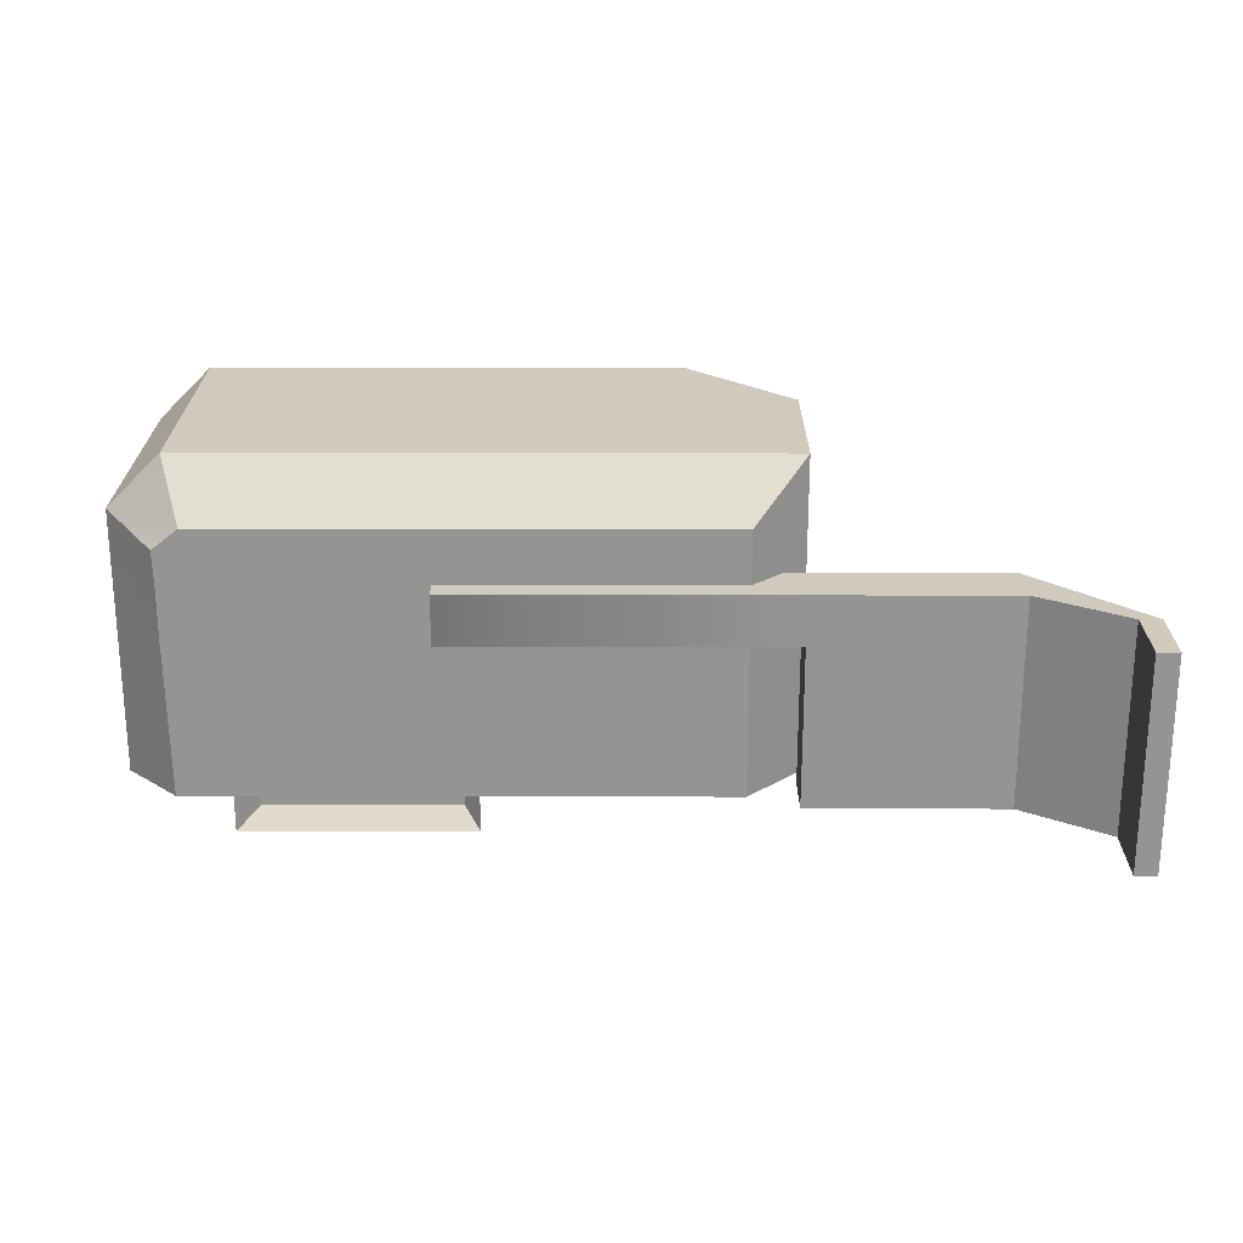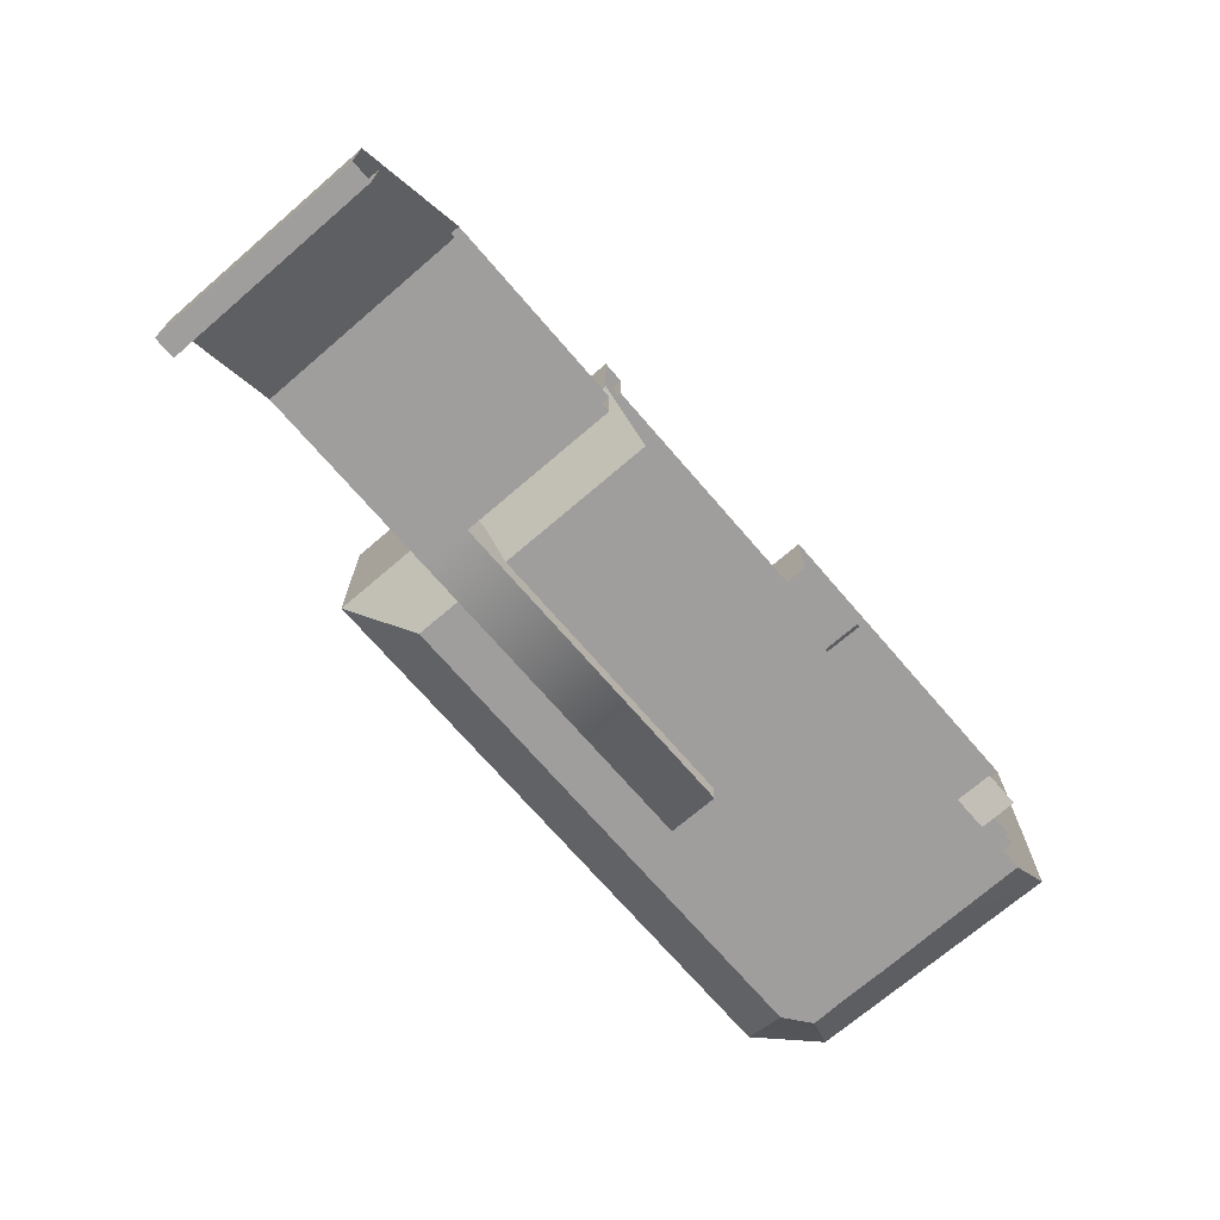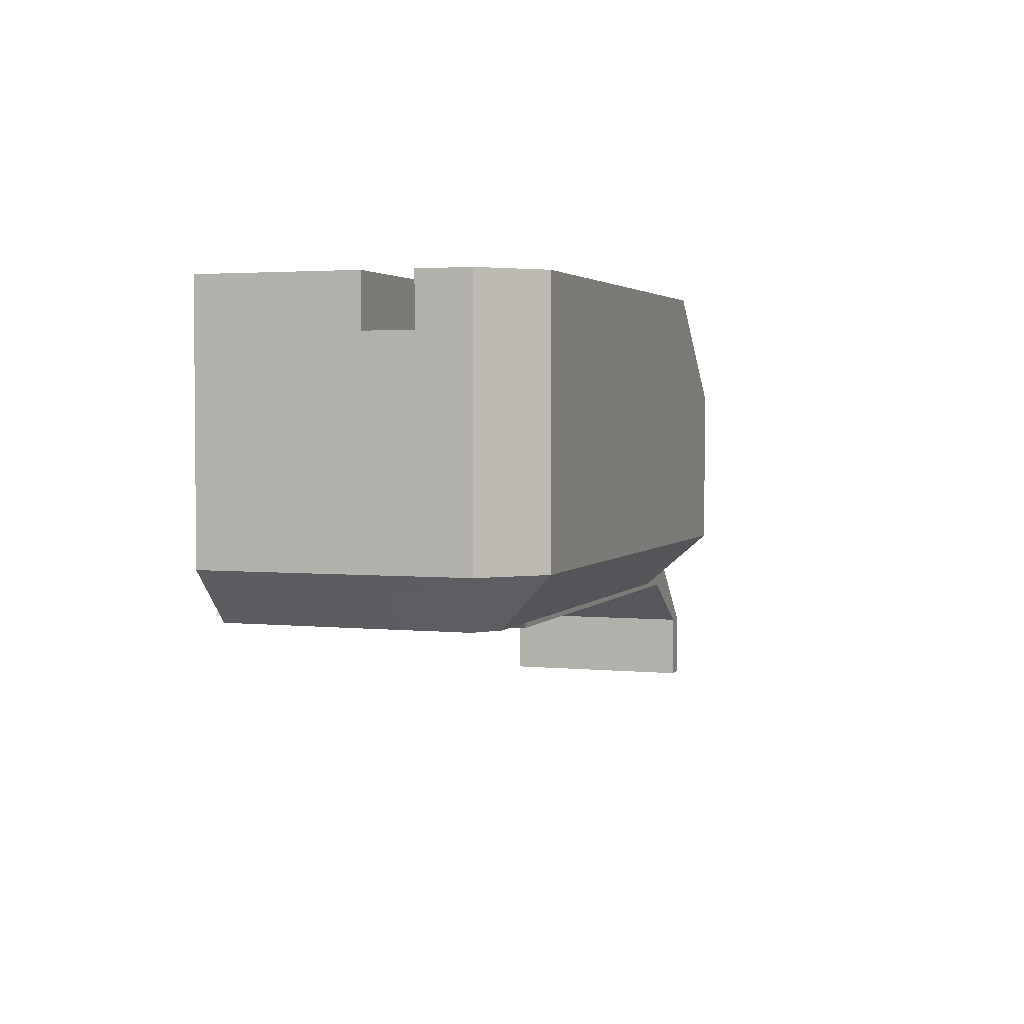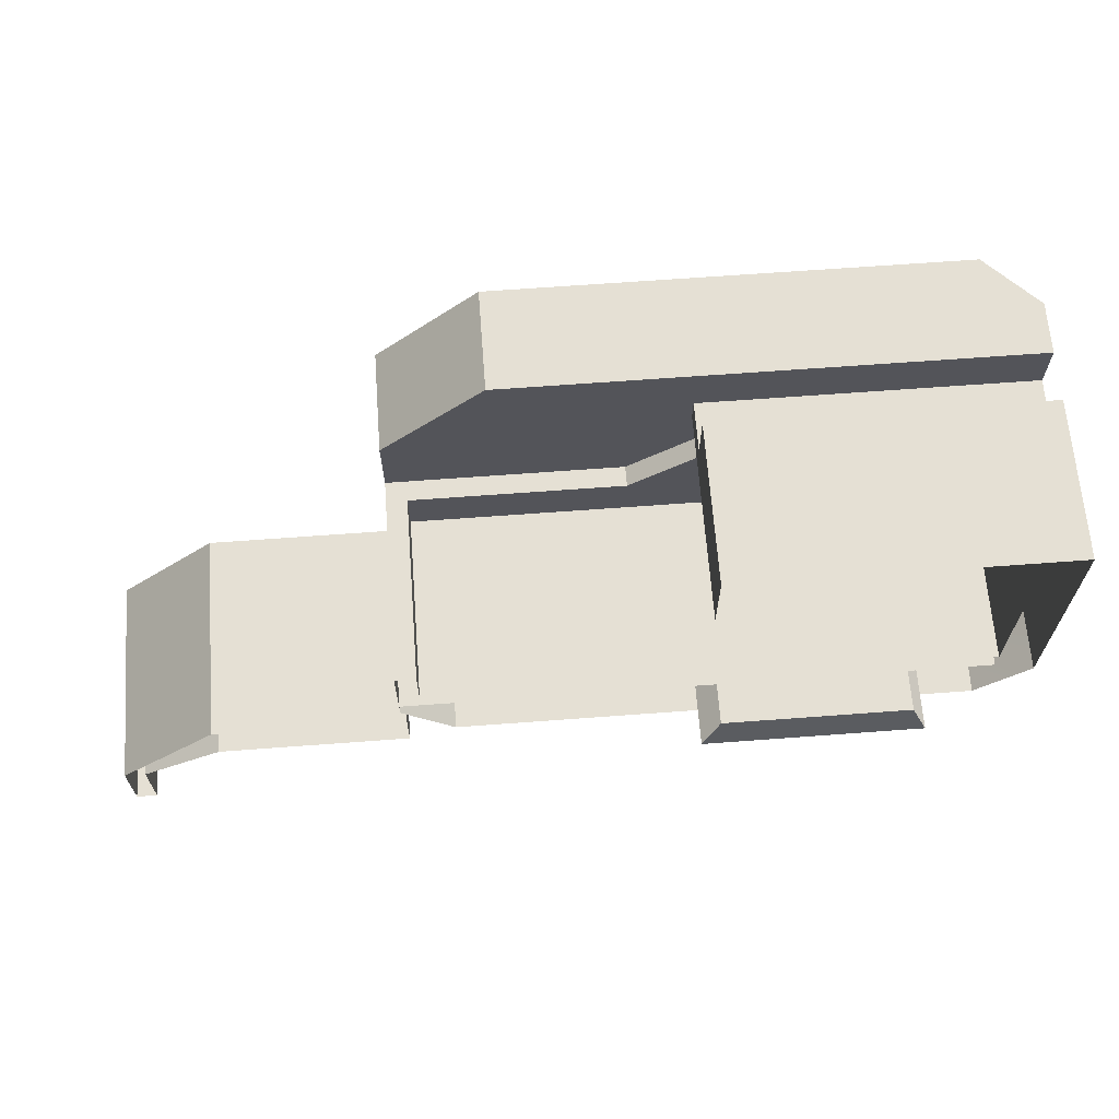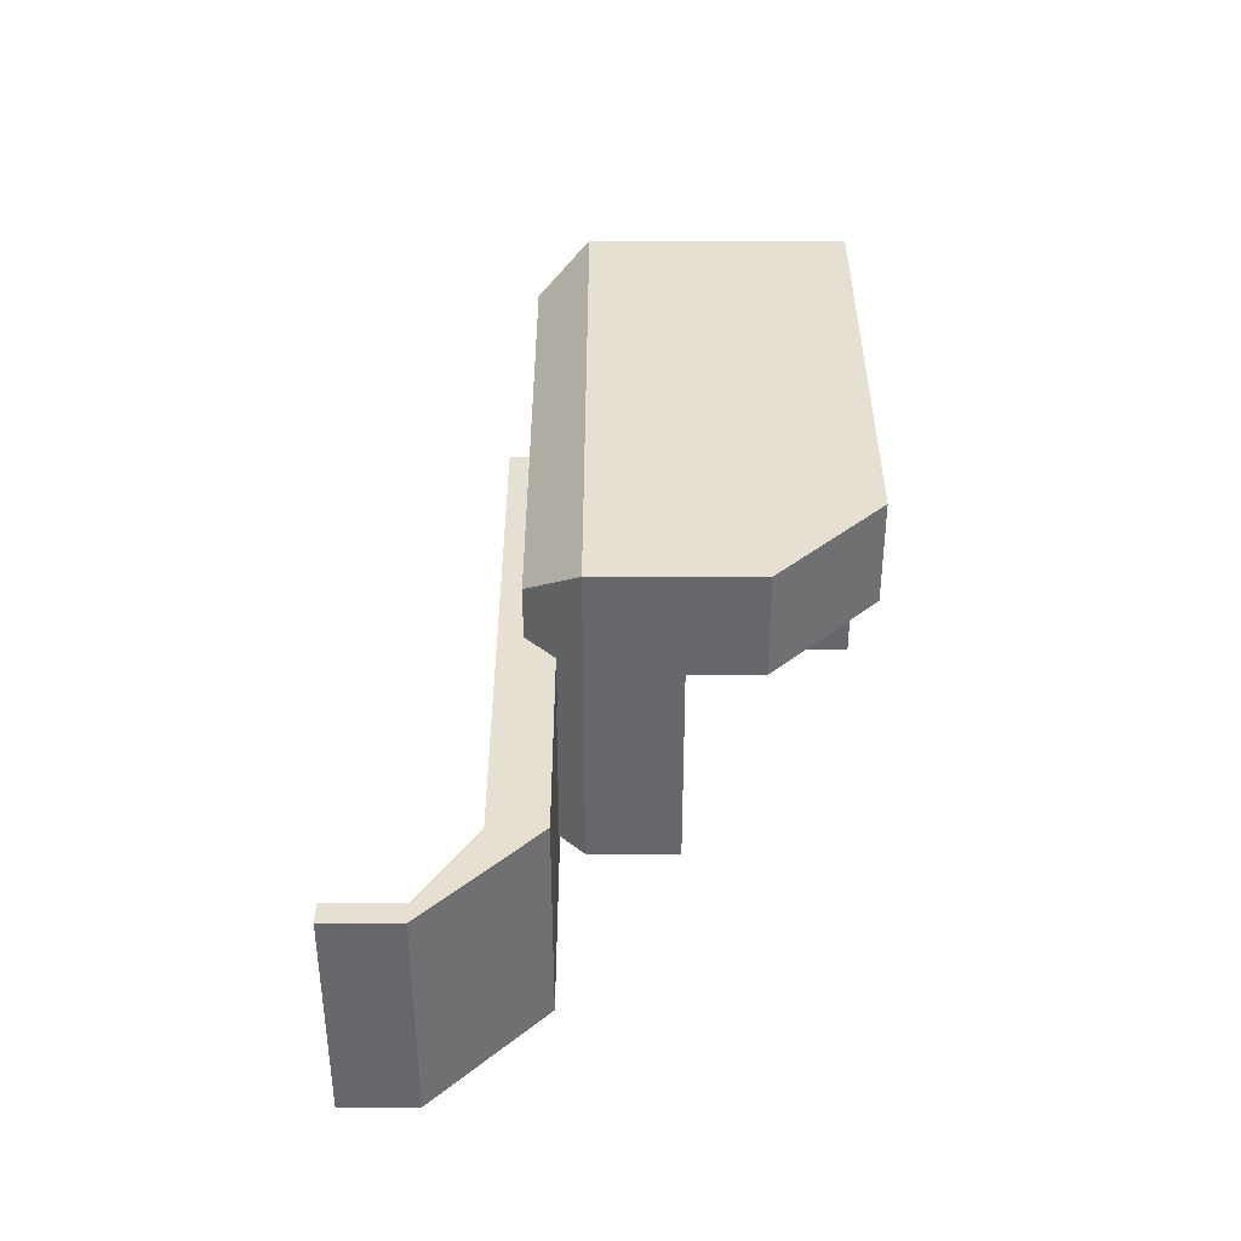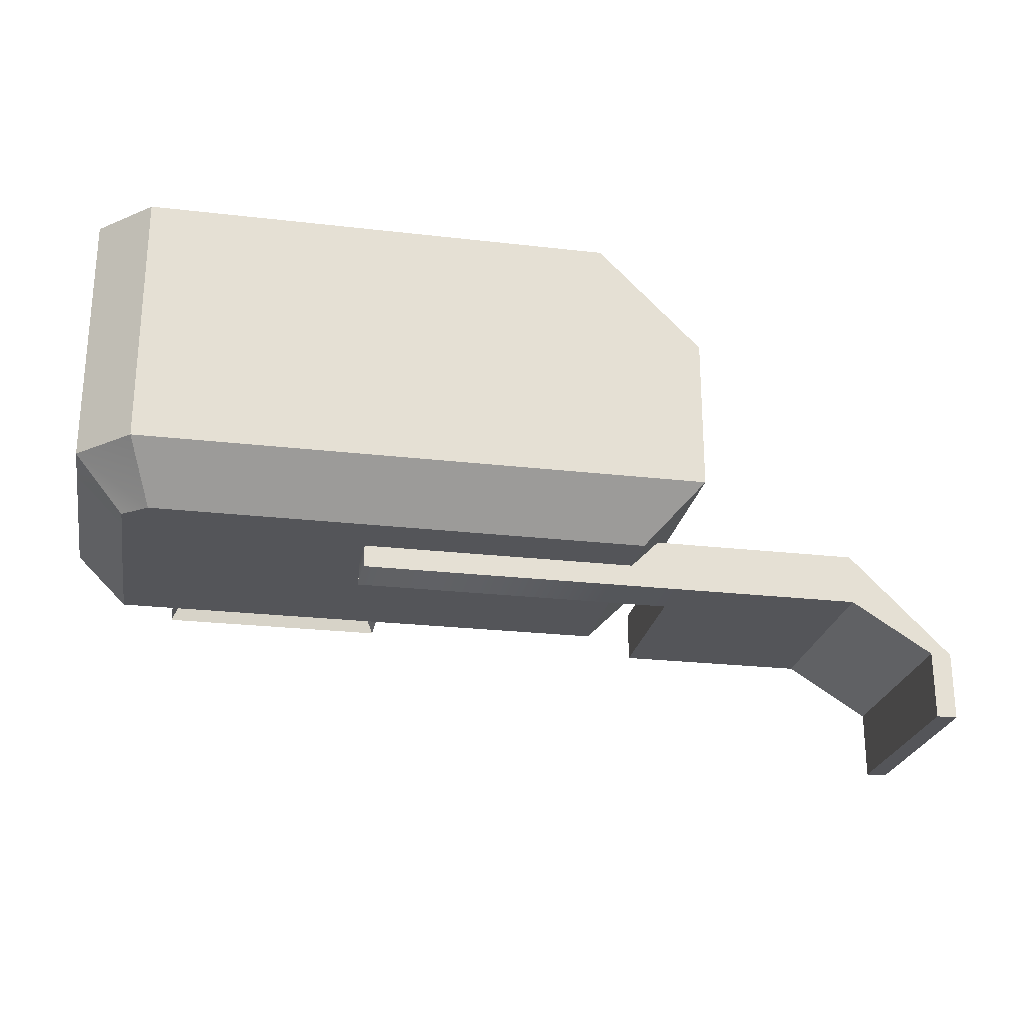
<metadata>
{"format":"obj","ext":"obj","renderer":"f3d","projection":"perspective","resolution":1024,"background":"white","views":[{"elev":23.0,"azim":-179.8,"up":"+Y"},{"elev":-70.9,"azim":-49.3,"up":"+Z"},{"elev":2.9,"azim":108.9,"up":"+Z"},{"elev":65.7,"azim":-4.3,"up":"+Z"},{"elev":37.8,"azim":-90.0,"up":"+Y"},{"elev":-24.8,"azim":169.3,"up":"+Z"}]}
</metadata>
<code>
v  -1.5 1.5 0.25
v  -1.5 1.5 1
v  -1 1.5 1.5
v  1.25 1.5 0.25
v  1.25 1.5 1.5
v  -1.5 1 0.3333
v  -1.5 1 1
v  -1.5 1 0.25
v  -1 1 1.5
v  -1.5 0 0.25
v  -1.5 0 0.3333
v  1.5 1 0.25
v  1.5 1 1.252
v  1.5 0.7635 1.252
v  1.5 0.7635 0.25
v  1.5 1 1.5
v  1.5 1.25 1.5
v  -0.0748 0.7635 1.5
v  1.5 0.7635 1.5
v  -0.0748 0.7635 1.252
v  1.5 1 1
v  1.5 1 0.3333
v  1.5 1.25 0.25
v  -1.25 1 0
v  -1.25 1.25 0
v  1.146 1.25 0
v  -1.25 0 0
v  1.269 1.154 0
v  1.264 1 0
v  1.264 0.7635 0
v  1.25 0 0
v  -0.0748 0 1.5
v  1.5 0 1.5
v  1.5 0 0.25
v  -0.0748 0 1.252
v  -0.0748 1 1.252
v  -0.0748 1 1.126
v  -0.0748 0 1.126
g Box001
f 1 2 3
f 4 1 3
f 4 3 5
f 6 7 2
f 8 6 2
f 1 8 2
f 2 7 9
f 9 3 2
f 10 11 6
f 6 8 10
f 12 13 14
f 14 15 12
f 16 17 5
f 5 3 9
f 16 5 9
f 18 19 14
f 14 20 18
f 9 7 21
f 21 16 9
f 7 6 22
f 22 21 7
f 23 4 5
f 5 17 23
f 24 25 26
f 27 24 26
f 26 28 29
f 27 26 29
f 27 29 30
f 27 30 31
f 19 18 32
f 32 33 19
f 34 15 14
f 34 14 19
f 34 19 33
f 18 20 35
f 35 32 18
f 14 13 36
f 36 20 14
f 36 37 38
f 20 36 38
f 35 20 38
f 23 17 16
f 16 12 23
f 12 29 12
f 4 26 25
f 25 1 4
f 1 25 24
f 24 8 1
f 8 24 27
f 27 10 8
f 28 23 12
f 12 29 28
f 15 30 29
f 29 12 15
f 23 28 26
f 26 4 23
f 30 15 34
f 34 31 30
v  0.9139 0.1471 0.2
v  0 0.1471 0.2
v  0 -0.1471 0.2
v  0.9139 -0.1471 0.2
v  0.9966 0.1737 0
v  -0.0827 0.1737 0
v  -0.0827 -0.1737 0
v  0.9966 -0.1737 0
g Object001
f 39 40 41
f 41 42 39
f 43 44 40
f 40 39 43
f 44 45 41
f 41 40 44
f 45 46 42
f 42 41 45
f 46 43 39
f 39 42 46
v  -2.904 1 -0.362
v  -2.904 -0 -0.362
v  -2.404 -0 0.138
v  -2.404 0.7635 0.138
v  -2.404 1 0.138
v  0.0965 1 0.138
v  -1.478 0.7635 0.138
v  0.0965 0.7635 0.138
v  -1.478 0 0.138
v  0.0965 1 -0.1097
v  0.0965 0.7635 -0.1097
v  -1.478 0.7635 -0.1097
v  -1.478 1 -0.1097
v  -2.404 1 -0.1097
v  -2.802 1 -0.362
v  -2.802 1 -0.6953
v  -2.904 1 -0.6953
v  -2.904 0 -0.6953
v  -2.802 0 -0.6953
v  -2.802 0 -0.362
v  -2.404 0 -0.1097
v  -1.478 -0 -0.1097
g Object002
f 47 48 49
f 47 49 50
f 47 50 51
f 52 51 50
f 52 50 53
f 54 52 53
f 50 49 55
f 55 53 50
f 56 57 58
f 58 59 56
f 52 54 57
f 57 56 52
f 59 60 51
f 59 51 52
f 56 59 52
f 60 61 47
f 47 51 60
f 47 61 62
f 62 63 47
f 57 54 53
f 53 58 57
f 47 63 64
f 64 48 47
f 63 62 65
f 65 64 63
f 62 61 66
f 66 65 62
f 61 60 67
f 67 66 61
f 67 60 59
f 67 59 58
f 67 58 68
f 58 53 55
f 55 68 58
v  -1.399 0 0.6667
v  -1.399 -0 0.4333
v  -1.399 0.9 0.4333
v  -1.399 0.9 0.6667
v  1.3 -0 0.4333
v  1.3 0.9 0.4333
v  1.3 -0 1.152
v  1.3 0.9 1.152
v  -0.3651 0.9 0.6667
v  -1.5 1 0.3333
v  -1.5 1 0.6667
v  -1.399 1 0.6667
v  1.3 1 0.3333
v  0.2661 1 1.152
v  0.2661 0.9 1.152
v  1.3 1 1.152
v  1.3 0 0.3333
v  -1.5 0 0.3333
v  -0.3651 1 0.6667
v  -1.5 0 0.6667
g Object003
f 69 70 71
f 71 72 69
f 70 73 74
f 74 71 70
f 73 75 76
f 76 74 73
f 74 77 72
f 72 71 74
f 78 79 80
f 80 81 78
f 82 83 76
f 76 84 82
f 81 85 86
f 86 78 81
f 80 87 81
f 79 78 86
f 86 88 79
f 88 69 72
f 79 88 72
f 79 72 80
f 82 87 77
f 77 83 82
f 80 72 77
f 77 87 80
f 82 84 81
f 81 87 82
f 74 76 83
f 74 83 77

</code>
